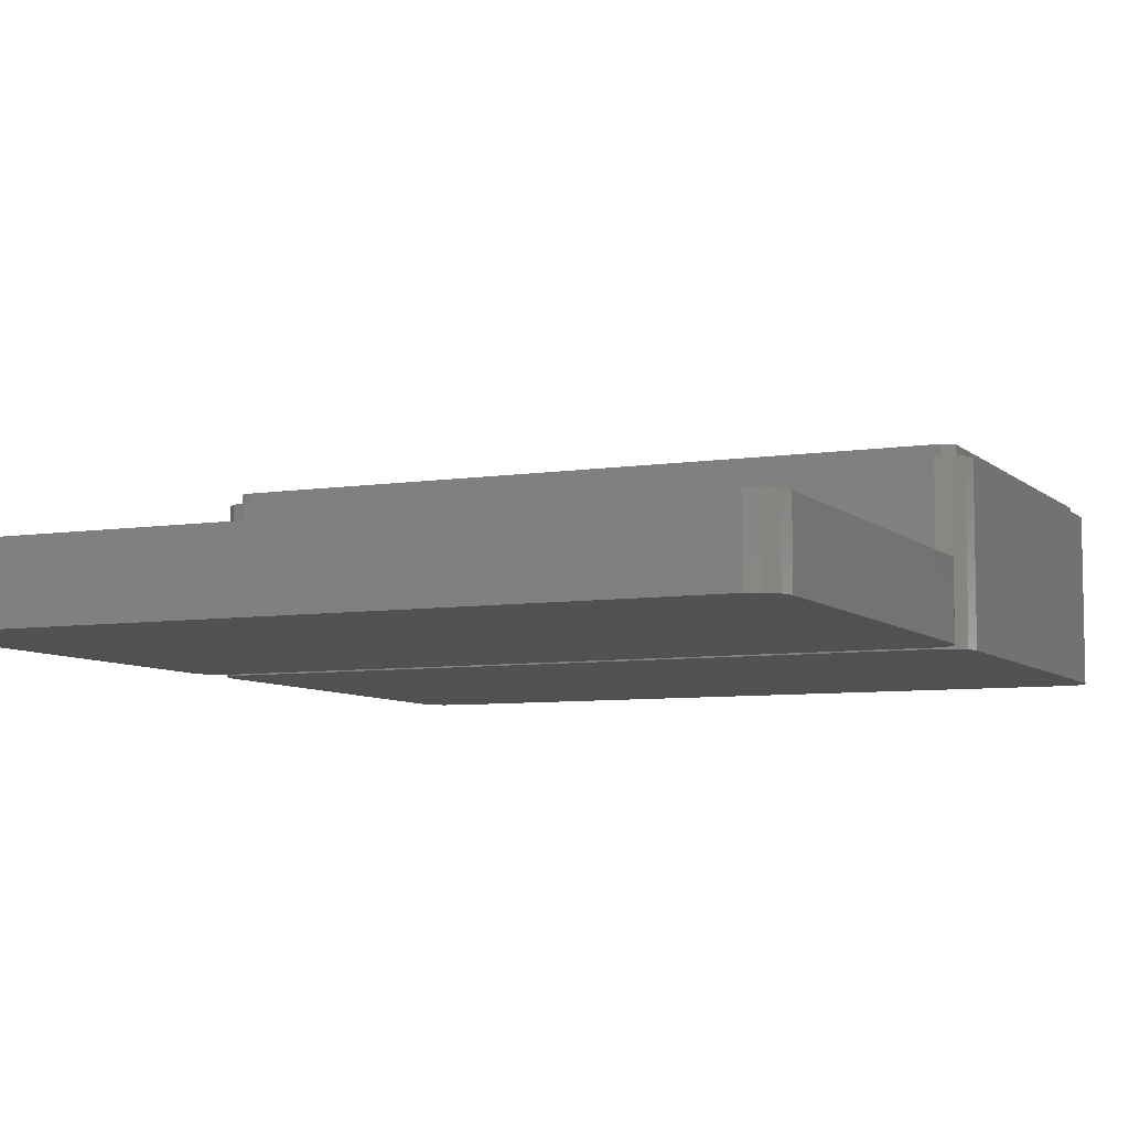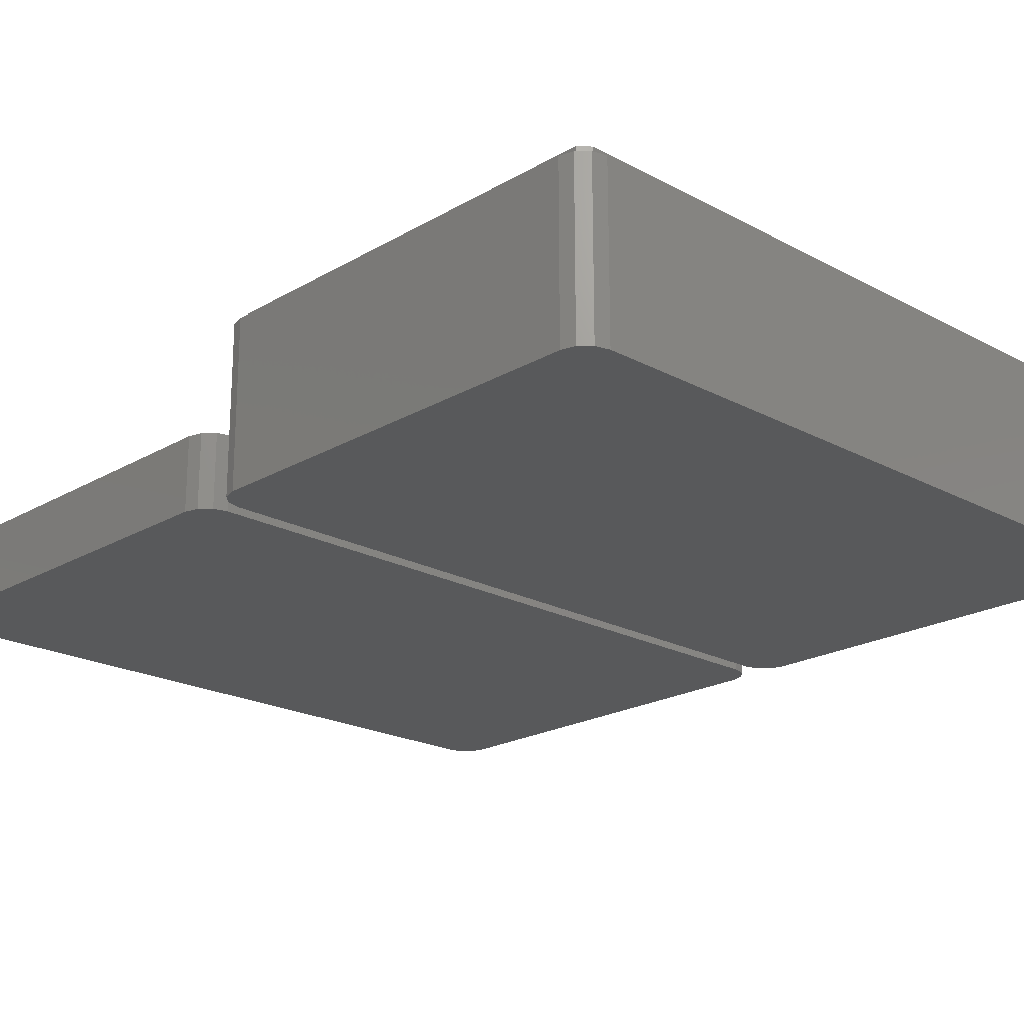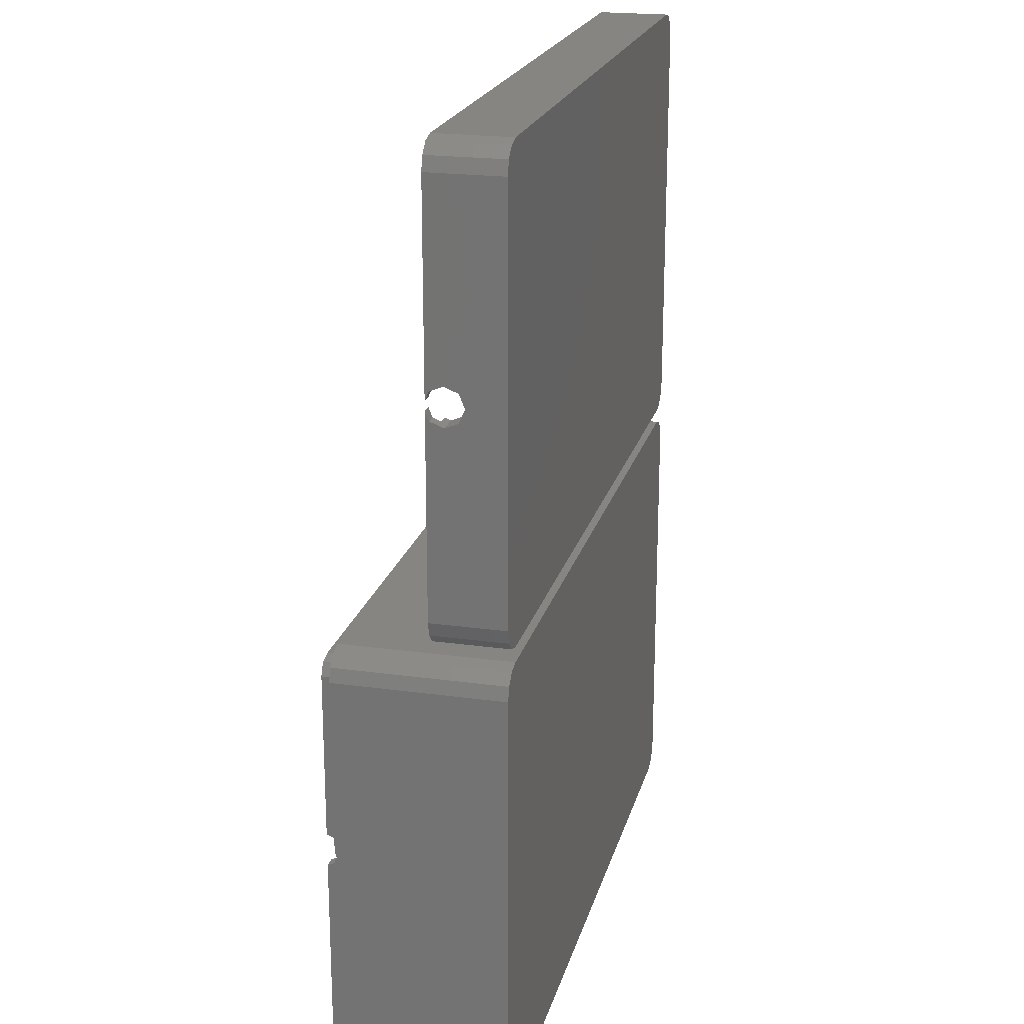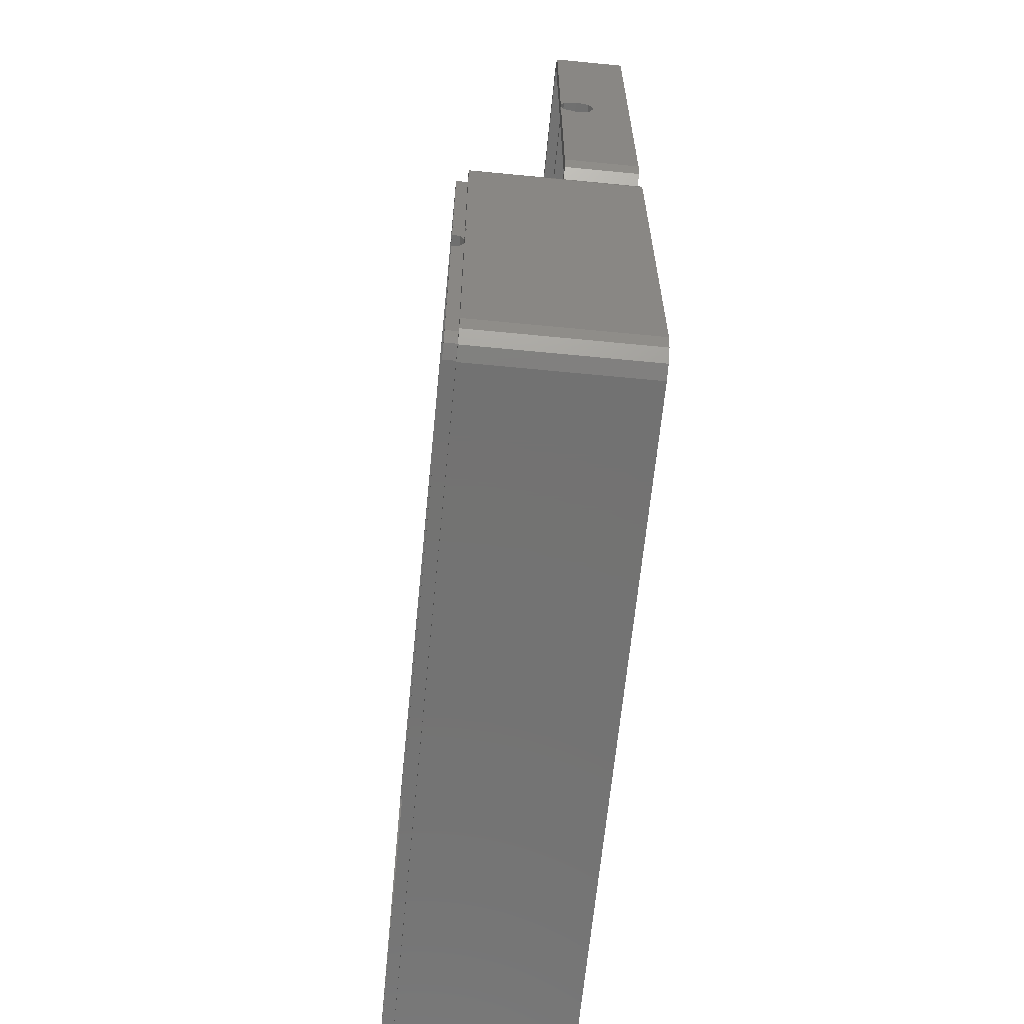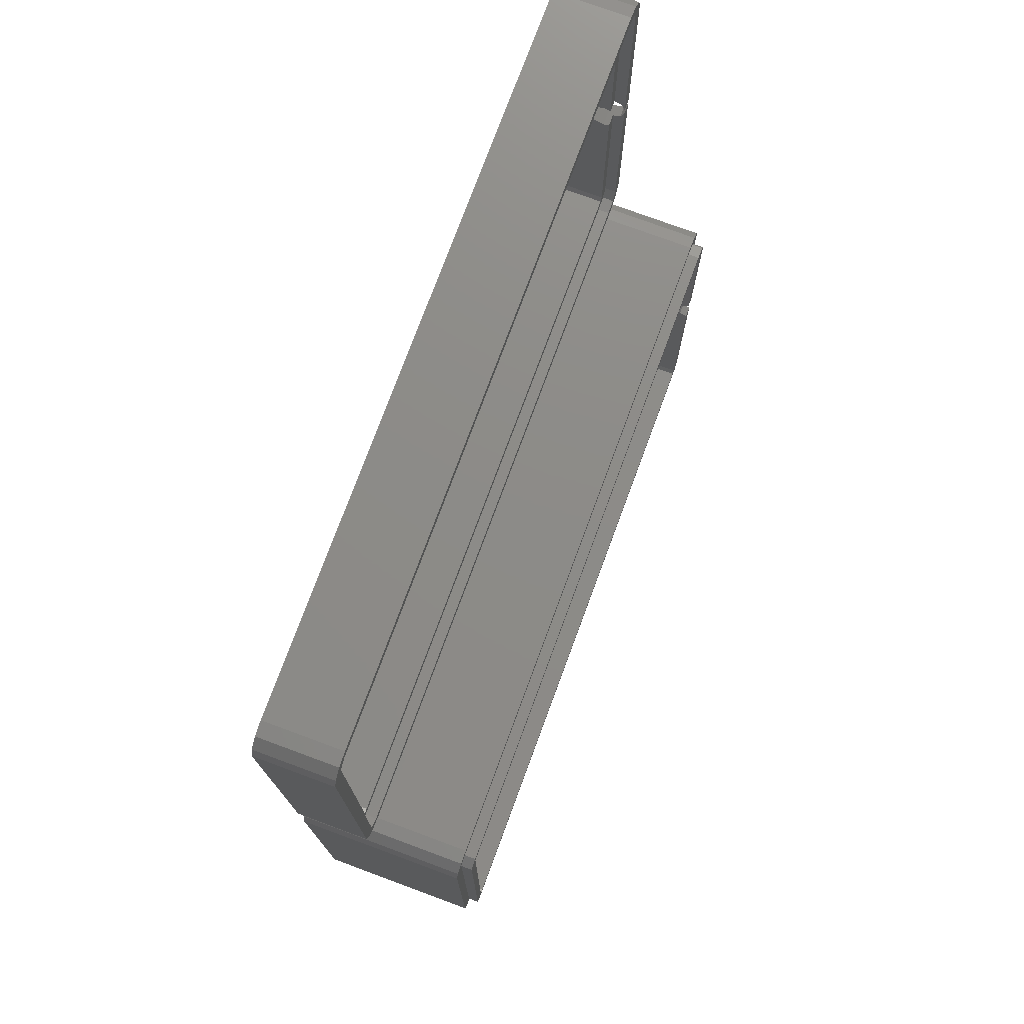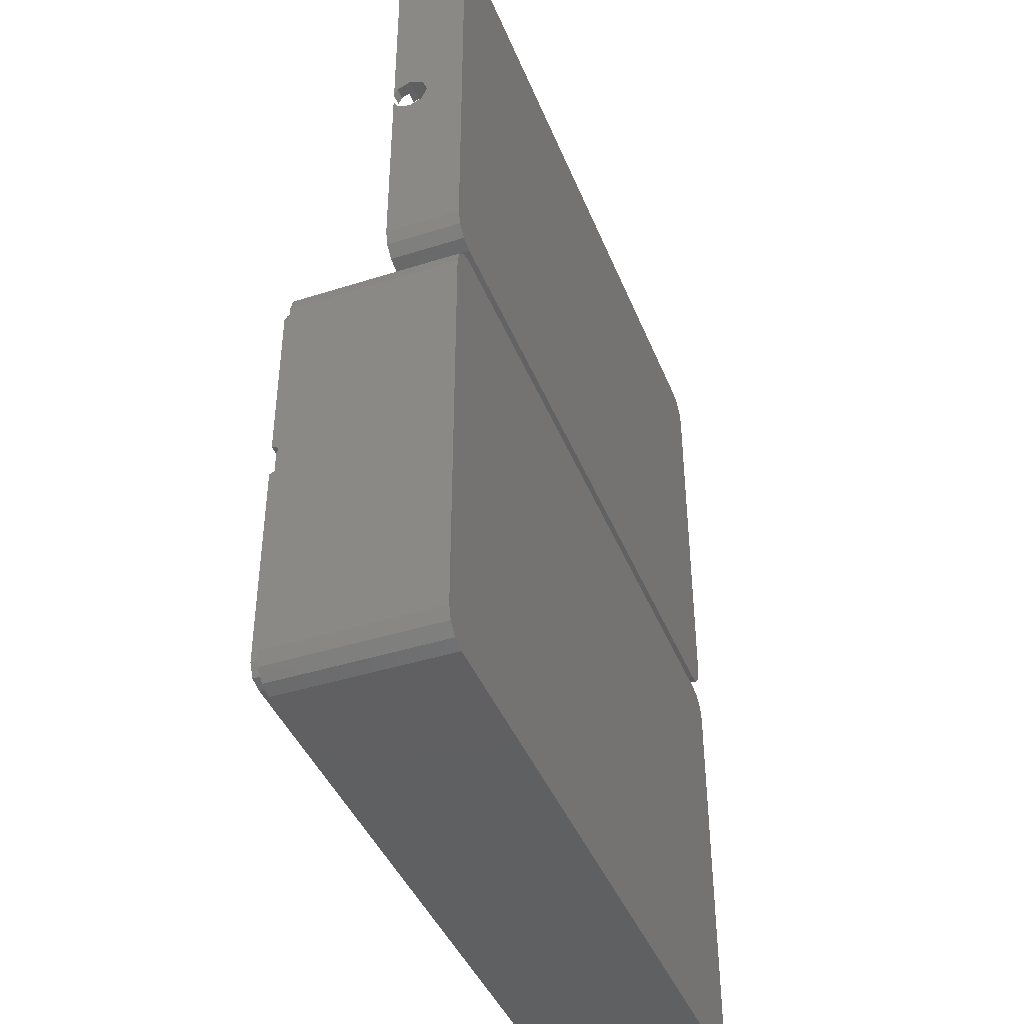
<metadata>
{"format":"stl","ext":"stl","renderer":"f3d","projection":"perspective","resolution":1024,"background":"white","views":[{"elev":-7.0,"azim":-155.6,"up":"+Z"},{"elev":-21.0,"azim":-43.9,"up":"+Z"},{"elev":21.0,"azim":104.0,"up":"+Y"},{"elev":-64.7,"azim":84.4,"up":"+Y"},{"elev":75.7,"azim":-69.7,"up":"+Y"},{"elev":-42.0,"azim":110.9,"up":"+Y"}]}
</metadata>
<code>
# stl→obj: 172 verts, 336 faces
v 47.7 61.52 0
v 45.9 62 9.75
v 47.7 61.52 9.75
v 45.9 62 0
v 45.9 1 0
v 47.7 1.482 9.75
v 45.9 1 9.75
v 47.7 1.482 0
v -47.7 1.482 0
v -45.9 1 9.75
v -47.7 1.482 9.75
v -45.9 1 0
v -49.5 58.4 0
v -49.02 60.2 9.75
v -49.02 60.2 0
v -49.5 58.4 9.75
v 49.5 29.73 9.268
v 49.5 4.6 9.75
v 49.5 29 7.5
v 49.5 30.9 9.75
v 49.5 58.4 9.75
v 49.5 34 7.5
v 49.5 58.4 0
v 49.5 33.27 9.268
v 49.5 32.1 9.75
v 49.5 33.27 5.732
v 49.5 31.5 5
v 49.5 4.6 0
v 49.5 29.73 5.732
v 49.02 60.2 9.75
v 49.02 60.2 0
v -45.9 62 9.75
v -45.9 62 0
v 49.02 2.8 9.75
v 49.02 2.8 0
v -49.5 4.6 0
v -49.5 4.6 9.75
v -49.02 2.8 0
v -47.7 61.52 0
v 47.21 60.04 9.75
v 48 58.4 9.75
v 45.43 60.45 9.75
v -46.37 60.45 9.75
v -47.7 61.52 9.75
v -47.79 59.31 9.75
v 48 32.1 9.75
v 48 4.6 9.75
v 48 30.9 9.75
v 47.21 2.958 9.75
v 45.43 2.553 9.75
v -46.37 2.553 9.75
v -47.79 3.689 9.75
v -49.02 2.8 9.75
v 46.5 58.4 2
v 46.09 58.97 8.25
v 46.09 58.97 2
v 46.5 58.4 8.25
v -46.39 4.247 8.25
v -46.39 58.75 2
v -46.39 58.75 8.25
v -46.39 4.247 2
v 46.09 4.029 2
v -45.71 4.029 8.25
v 46.09 4.029 8.25
v -45.71 4.029 2
v 46.5 4.6 2
v -45.71 58.97 2
v 46.5 4.6 8.25
v -45.71 58.97 8.25
v 46.5 34 7.5
v 46.5 33.27 5.732
v 46.5 31.5 5
v 46.5 29.73 5.732
v 46.5 29 7.5
v 46.5 33.69 8.25
v 46.5 29.31 8.25
v 48 29.31 8.25
v 48 4.6 8.25
v 48 29.73 9.268
v 48 33.69 8.25
v 48 58.4 8.25
v 48 33.27 9.268
v 47.21 2.958 8.25
v 45.43 2.553 8.25
v -46.37 2.553 8.25
v 47.21 60.04 8.25
v 45.43 60.45 8.25
v -46.37 60.45 8.25
v -47.79 59.31 8.25
v -47.79 3.689 8.25
v 47.21 -2.958 22.25
v 49.02 -2.8 22.25
v 47.7 -1.482 22.25
v 48 -4.6 22.25
v 45.9 -1 22.25
v 45.43 -2.553 22.25
v -45.9 -1 22.25
v -46.37 -2.553 22.25
v -47.7 -1.482 22.25
v -47.79 -3.689 22.25
v -49.5 -4.6 22.25
v -49.02 -2.8 22.25
v 49.5 -4.6 22.25
v 49.5 -27.9 22.25
v 48 -27.9 22.25
v 48 -58.4 22.25
v 49.5 -58.4 22.25
v 49.5 -29.1 22.25
v 48 -29.1 22.25
v 49.02 -60.2 22.25
v 47.21 -60.04 22.25
v 47.7 -61.52 22.25
v 45.9 -62 22.25
v 45.43 -60.45 22.25
v -45.9 -62 22.25
v -46.37 -60.45 22.25
v -47.7 -61.52 22.25
v -47.79 -59.31 22.25
v -49.02 -60.2 22.25
v -49.5 -58.4 22.25
v 48 -30.69 23.75
v 48 -58.4 23.75
v 48 -30.27 22.73
v 48 -26.31 23.75
v 48 -4.6 23.75
v 48 -26.73 22.73
v 47.21 -60.04 23.75
v 45.43 -60.45 23.75
v 47.21 -2.958 23.75
v 46.09 -4.029 23.75
v 46.5 -4.6 23.75
v 45.43 -2.553 23.75
v -45.71 -4.029 23.75
v -46.37 -2.553 23.75
v -46.39 -4.247 23.75
v -47.79 -3.689 23.75
v -46.39 -58.75 23.75
v 46.5 -26.31 23.75
v 46.5 -58.4 23.75
v 46.5 -30.69 23.75
v 46.09 -58.97 23.75
v -45.71 -58.97 23.75
v -46.37 -60.45 23.75
v -47.79 -59.31 23.75
v -47.7 -61.52 0
v -49.02 -60.2 0
v 47.7 -1.482 0
v 45.9 -1 0
v 45.9 -62 0
v 47.7 -61.52 0
v -45.9 -62 0
v -49.5 -4.6 0
v -49.02 -2.8 0
v 49.5 -4.6 0
v 49.5 -28.5 22
v 49.5 -58.4 0
v 49.02 -2.8 0
v -45.9 -1 0
v -49.5 -58.4 0
v 49.02 -60.2 0
v -47.7 -1.482 0
v 46.5 -4.6 2
v 46.09 -4.029 2
v -46.39 -4.247 2
v -46.39 -58.75 2
v 46.09 -58.97 2
v -45.71 -58.97 2
v 46.5 -58.4 2
v -45.71 -4.029 2
v 46.5 -26.73 22.73
v 46.5 -28.5 22
v 46.5 -30.27 22.73
f 1 2 3
f 2 1 4
f 5 6 7
f 6 5 8
f 9 10 11
f 10 9 12
f 13 14 15
f 14 13 16
f 17 18 19
f 18 17 20
f 21 22 23
f 21 24 22
f 24 21 25
f 26 23 22
f 27 23 26
f 28 19 18
f 19 28 29
f 29 28 27
f 27 28 23
f 30 1 3
f 1 30 31
f 4 32 2
f 32 4 33
f 34 28 18
f 28 34 35
f 36 16 13
f 16 36 37
f 5 28 35
f 28 5 23
f 5 35 8
f 4 23 5
f 23 4 31
f 31 4 1
f 12 4 5
f 12 33 4
f 36 12 9
f 12 36 33
f 36 9 38
f 13 33 36
f 33 13 39
f 39 13 15
f 40 30 3
f 30 40 41
f 2 40 3
f 2 42 40
f 32 42 2
f 32 43 42
f 44 43 32
f 44 45 43
f 16 45 14
f 14 45 44
f 41 21 30
f 21 41 25
f 25 41 46
f 47 18 20
f 47 20 48
f 18 47 34
f 49 34 47
f 34 49 6
f 49 7 6
f 50 7 49
f 50 10 7
f 51 10 50
f 51 11 10
f 52 11 51
f 52 53 11
f 45 16 52
f 37 52 16
f 52 37 53
f 33 44 32
f 44 33 39
f 21 31 30
f 31 21 23
f 12 7 10
f 7 12 5
f 6 35 34
f 35 6 8
f 38 37 36
f 37 38 53
f 39 14 44
f 14 39 15
f 38 11 53
f 11 38 9
f 54 55 56
f 55 54 57
f 58 59 60
f 59 58 61
f 62 63 64
f 63 62 65
f 56 66 54
f 56 62 66
f 67 62 56
f 67 65 62
f 59 65 67
f 65 59 61
f 62 68 66
f 68 62 64
f 67 55 69
f 55 67 56
f 65 58 63
f 58 65 61
f 54 70 57
f 54 71 70
f 54 72 71
f 73 66 74
f 72 66 73
f 66 72 54
f 57 70 75
f 68 74 66
f 74 68 76
f 59 69 60
f 69 59 67
f 47 77 78
f 77 47 79
f 79 47 48
f 80 41 81
f 82 41 80
f 41 82 46
f 83 47 78
f 47 83 49
f 83 50 49
f 50 83 84
f 84 51 50
f 51 84 85
f 86 55 57
f 87 55 86
f 87 69 55
f 88 69 87
f 88 60 69
f 60 89 58
f 89 60 88
f 57 81 86
f 81 57 80
f 80 57 75
f 68 78 77
f 68 77 76
f 78 68 83
f 64 83 68
f 64 84 83
f 63 84 64
f 63 85 84
f 58 85 63
f 90 58 89
f 58 90 85
f 85 52 51
f 52 85 90
f 88 42 43
f 42 88 87
f 87 40 42
f 40 87 86
f 81 40 86
f 40 81 41
f 52 89 45
f 89 52 90
f 89 43 45
f 43 89 88
f 46 24 25
f 24 46 82
f 75 70 80
f 80 24 82
f 80 22 24
f 22 80 70
f 29 74 19
f 74 29 73
f 71 22 70
f 22 71 26
f 71 27 26
f 27 71 72
f 72 29 27
f 29 72 73
f 17 77 79
f 19 77 17
f 74 77 19
f 77 74 76
f 79 20 17
f 20 79 48
f 91 92 93
f 92 91 94
f 95 91 93
f 95 96 91
f 97 96 95
f 97 98 96
f 99 98 97
f 99 100 98
f 101 100 102
f 102 100 99
f 94 103 92
f 103 94 104
f 104 94 105
f 106 107 108
f 106 108 109
f 107 106 110
f 111 110 106
f 110 111 112
f 111 113 112
f 114 113 111
f 114 115 113
f 116 115 114
f 116 117 115
f 118 117 116
f 118 119 117
f 100 101 118
f 120 118 101
f 118 120 119
f 106 121 122
f 121 106 123
f 123 106 109
f 124 94 125
f 126 94 124
f 94 126 105
f 127 106 122
f 106 127 111
f 114 127 128
f 127 114 111
f 129 130 131
f 132 130 129
f 132 133 130
f 134 133 132
f 134 135 133
f 135 136 137
f 136 135 134
f 131 125 129
f 125 131 124
f 124 131 138
f 139 122 121
f 139 121 140
f 122 139 127
f 141 127 139
f 141 128 127
f 142 128 141
f 142 143 128
f 137 143 142
f 144 137 136
f 137 144 143
f 116 128 143
f 128 116 114
f 118 143 144
f 143 118 116
f 96 134 132
f 134 96 98
f 91 132 129
f 132 91 96
f 125 91 129
f 91 125 94
f 118 136 100
f 136 118 144
f 98 136 134
f 136 98 100
f 145 119 146
f 119 145 117
f 147 95 93
f 95 147 148
f 149 112 113
f 112 149 150
f 145 115 117
f 115 145 151
f 152 102 153
f 102 152 101
f 104 154 103
f 155 154 104
f 156 155 108
f 156 108 107
f 155 156 154
f 92 147 93
f 147 92 157
f 148 97 95
f 97 148 158
f 159 101 152
f 101 159 120
f 149 156 160
f 156 149 154
f 149 160 150
f 148 154 149
f 154 148 157
f 157 148 147
f 151 148 149
f 151 158 148
f 159 151 145
f 151 159 158
f 159 145 146
f 152 158 159
f 158 152 161
f 161 152 153
f 158 99 97
f 99 158 161
f 103 157 92
f 157 103 154
f 151 113 115
f 113 151 149
f 112 160 110
f 160 112 150
f 146 120 159
f 120 146 119
f 161 102 99
f 102 161 153
f 110 156 107
f 156 110 160
f 162 130 163
f 130 162 131
f 137 164 135
f 164 137 165
f 166 142 141
f 142 166 167
f 163 168 162
f 163 166 168
f 169 166 163
f 169 167 166
f 164 167 169
f 167 164 165
f 166 139 168
f 139 166 141
f 169 130 133
f 130 169 163
f 167 137 142
f 137 167 165
f 170 131 162
f 131 170 138
f 162 171 170
f 168 171 162
f 171 168 172
f 139 172 168
f 172 139 140
f 164 133 135
f 133 164 169
f 155 109 108
f 171 109 155
f 172 109 171
f 109 172 123
f 123 140 121
f 140 123 172
f 170 124 138
f 124 170 126
f 126 170 105
f 105 155 104
f 105 171 155
f 171 105 170

</code>
